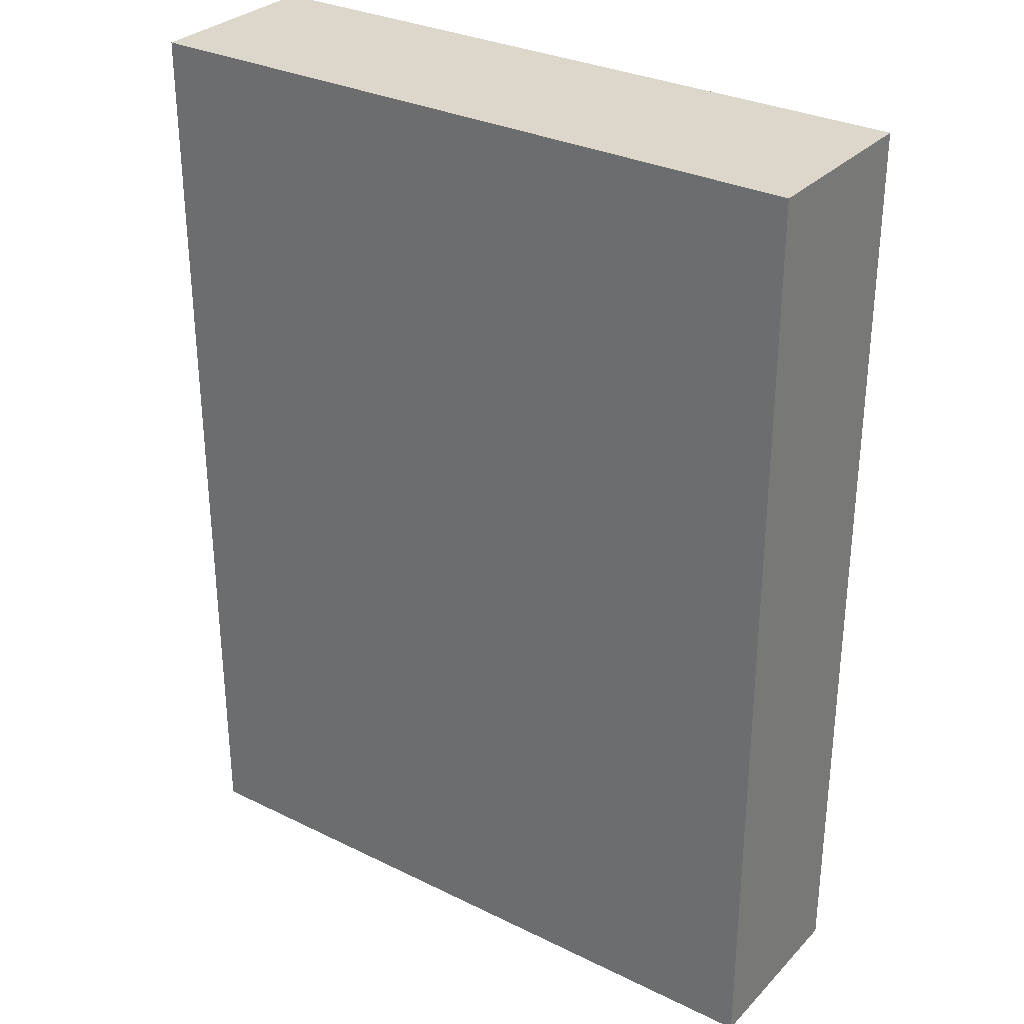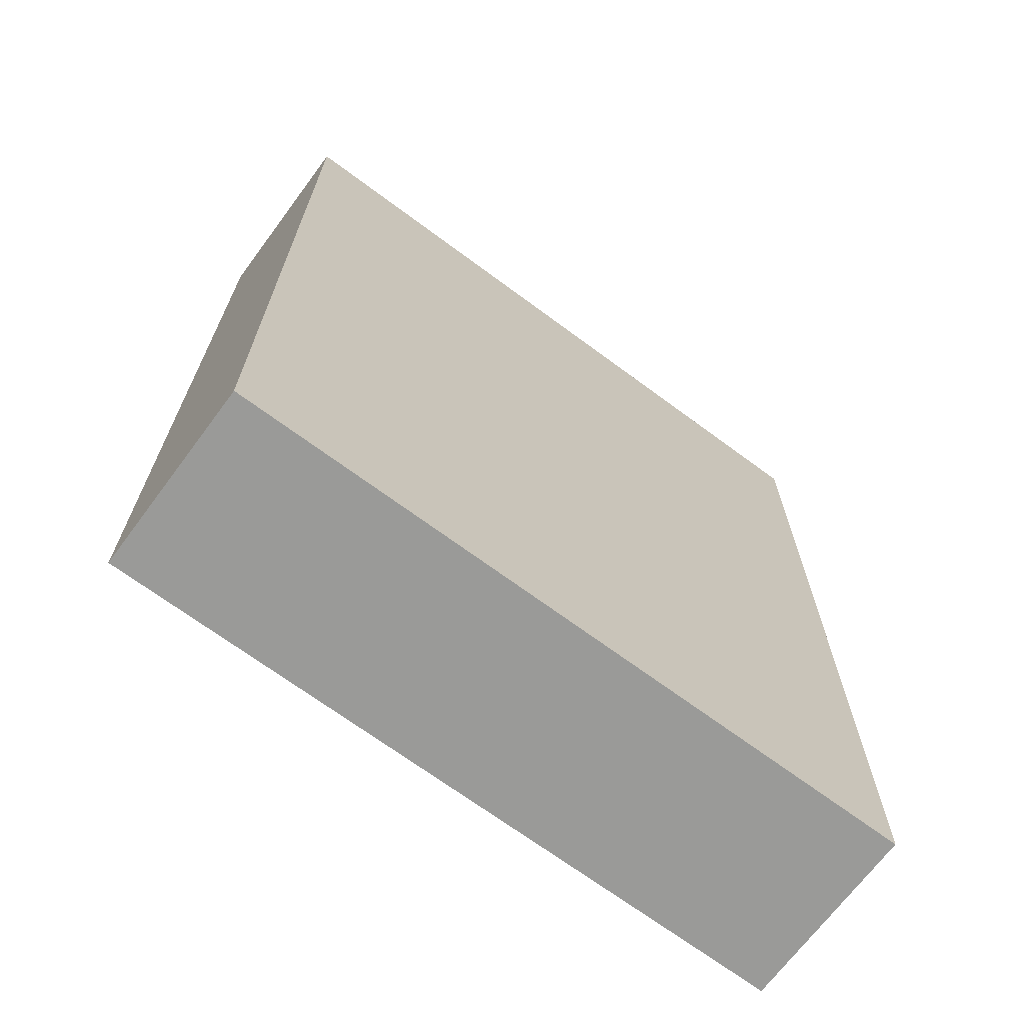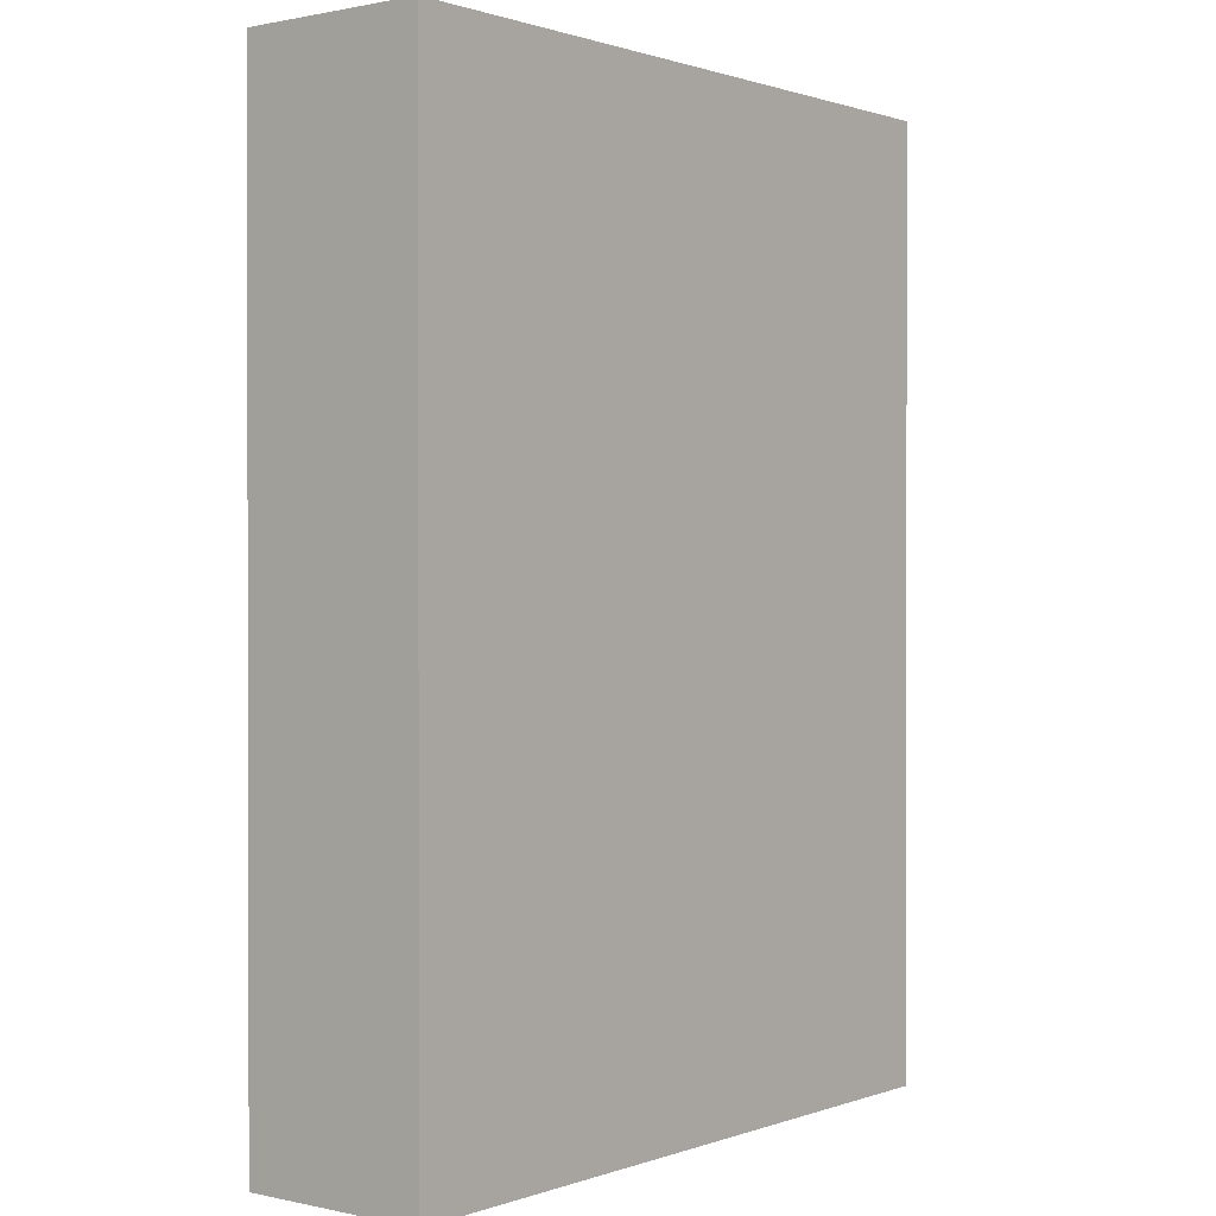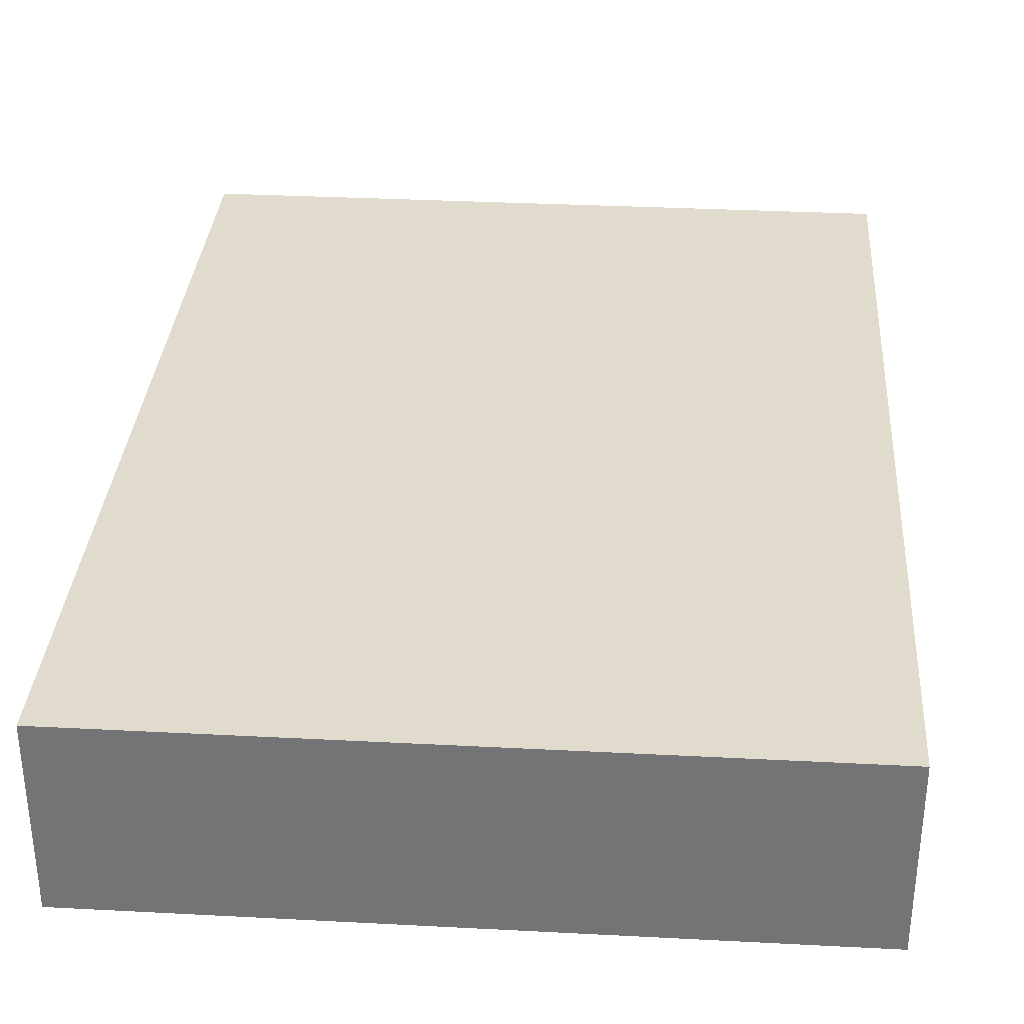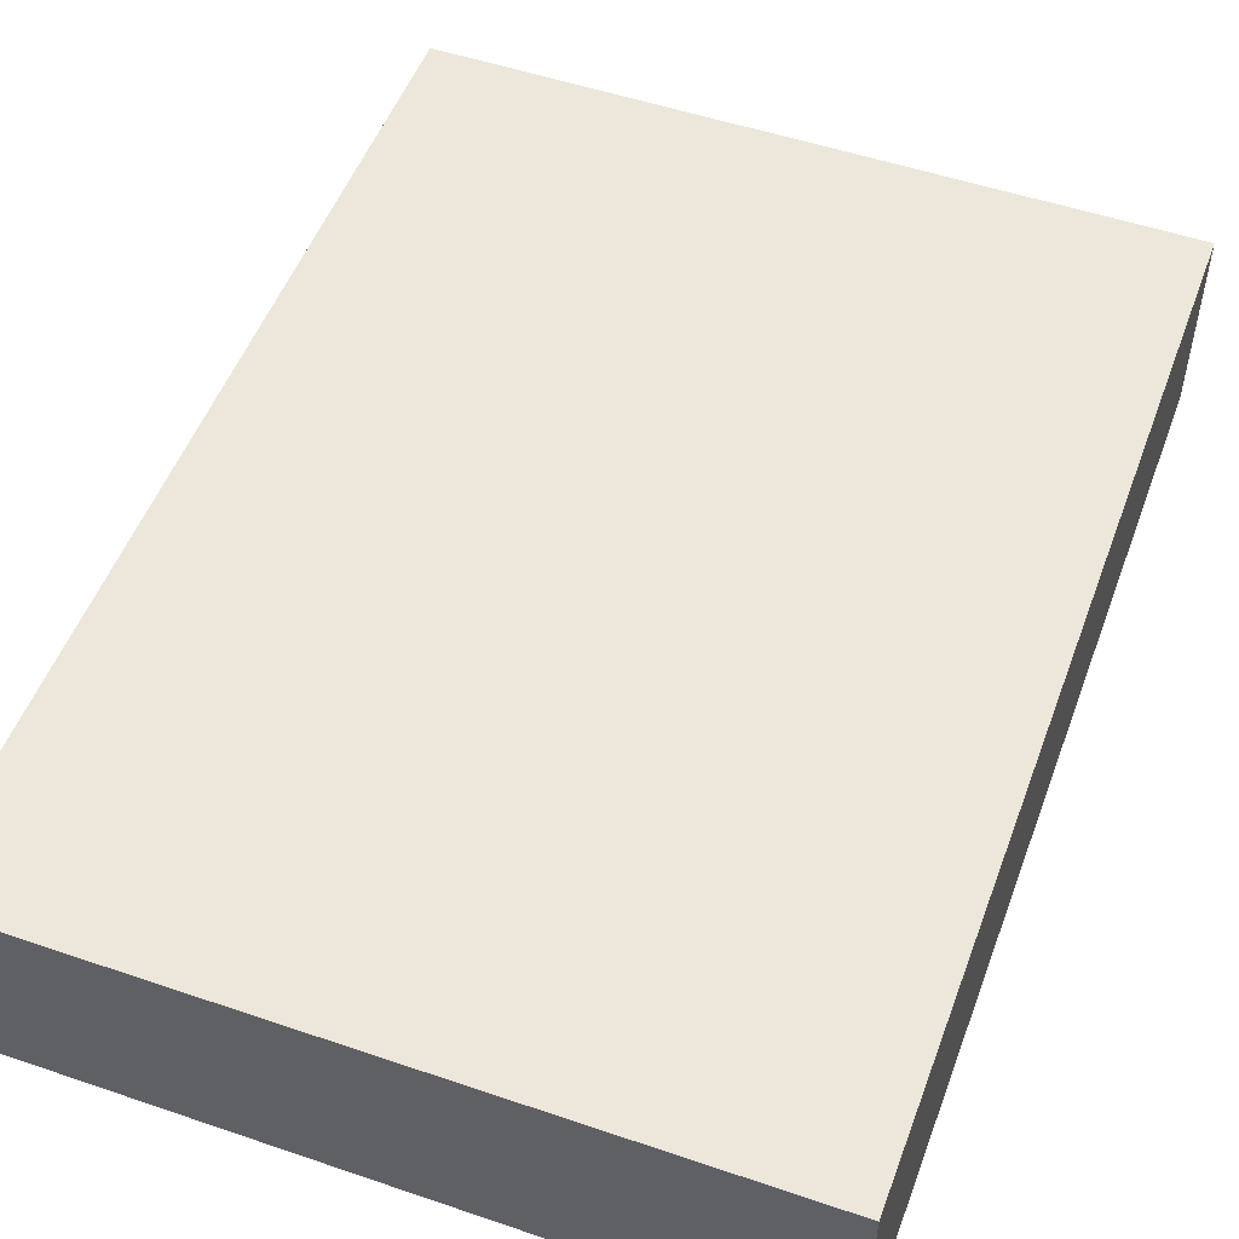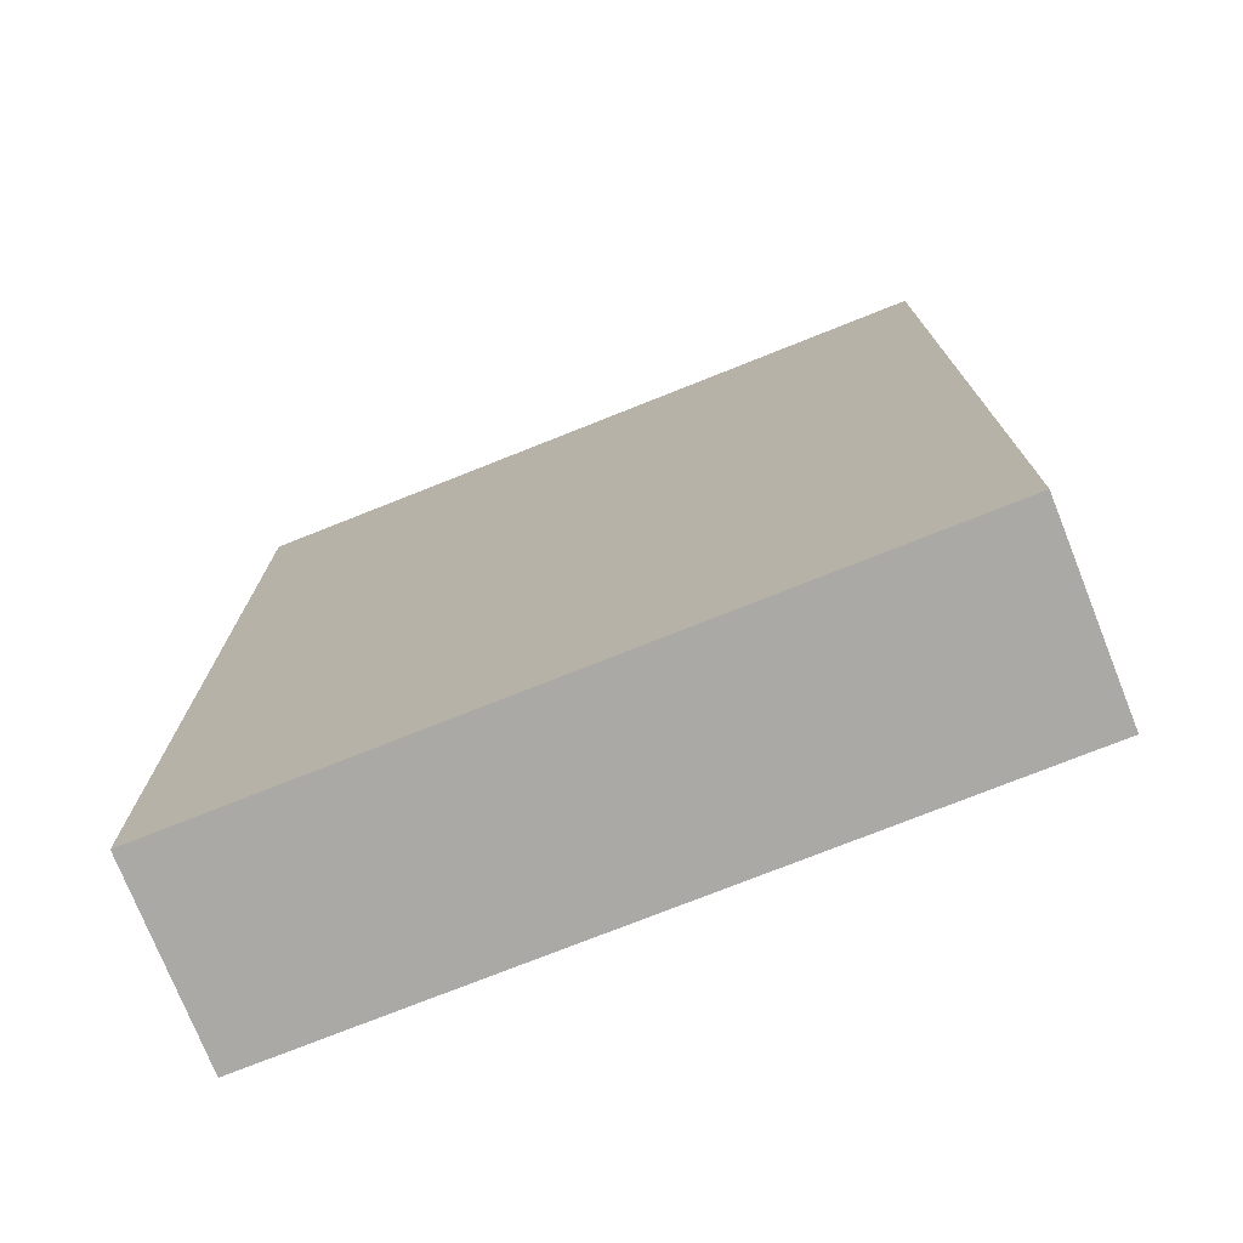
<metadata>
{"format":"obj","ext":"obj","renderer":"f3d","projection":"perspective","resolution":1024,"background":"white","views":[{"elev":30.7,"azim":-144.8,"up":"+Y"},{"elev":-69.2,"azim":143.4,"up":"+Y"},{"elev":0.8,"azim":-51.5,"up":"+Y"},{"elev":33.2,"azim":4.1,"up":"+Z"},{"elev":51.9,"azim":-159.8,"up":"+Z"},{"elev":-75.3,"azim":-158.3,"up":"+Y"}]}
</metadata>
<code>
o convex_0
v 0.09598 0.1291 0.026
v -0.09603 -0.1291 -0.02538
v 0.09598 -0.1291 -0.02538
v -0.09603 -0.1291 0.026
v -0.09603 0.1291 -0.02538
v 0.09598 -0.1291 0.026
v 0.09598 0.1291 -0.02538
v -0.09603 0.1291 0.026
f 5 4 8
f 2 3 4
f 3 2 5
f 2 4 5
f 3 1 6
f 4 3 6
f 1 4 6
f 1 3 7
f 5 1 7
f 3 5 7
f 4 1 8
f 1 5 8

</code>
